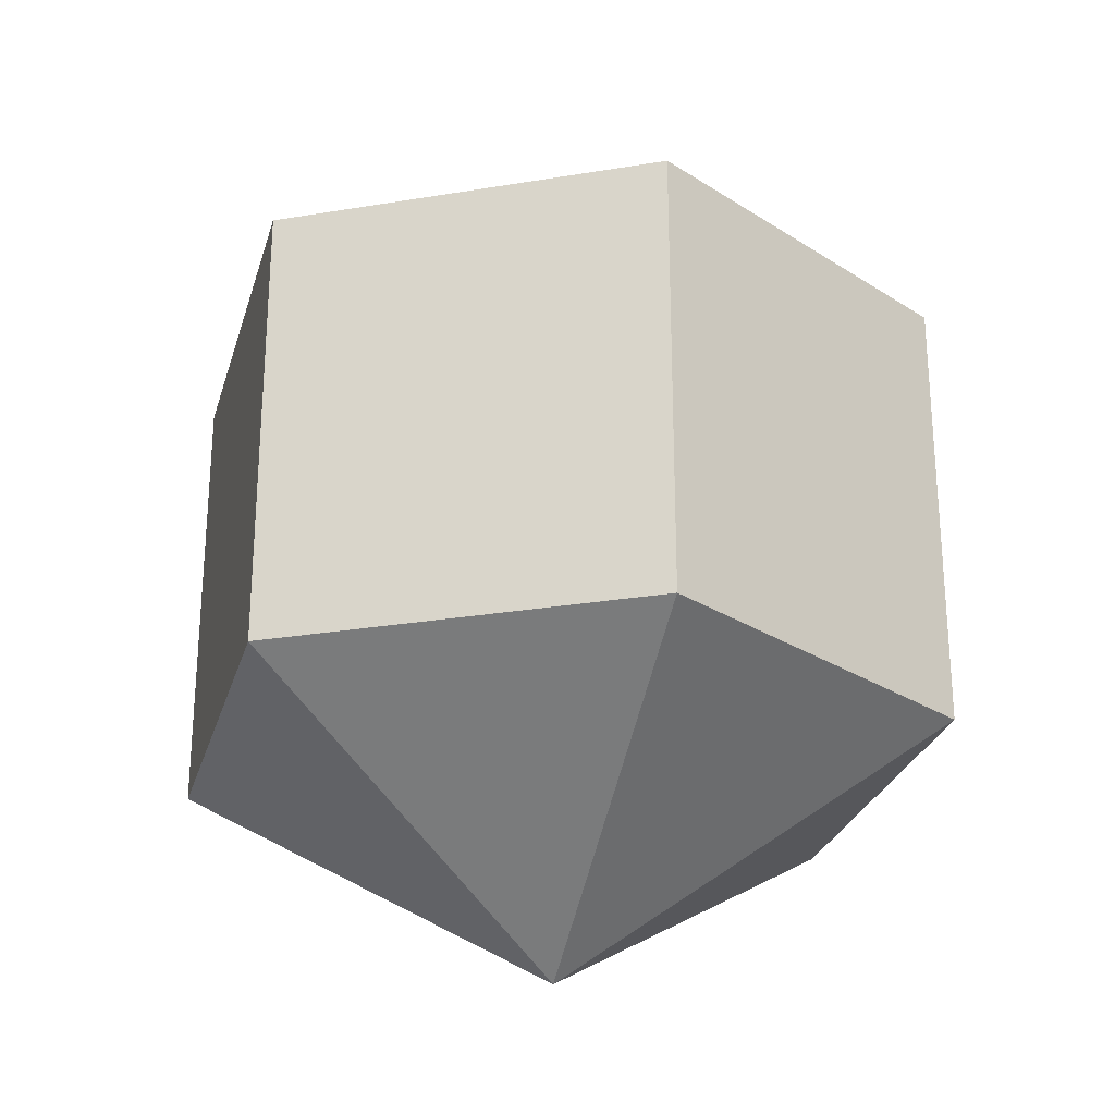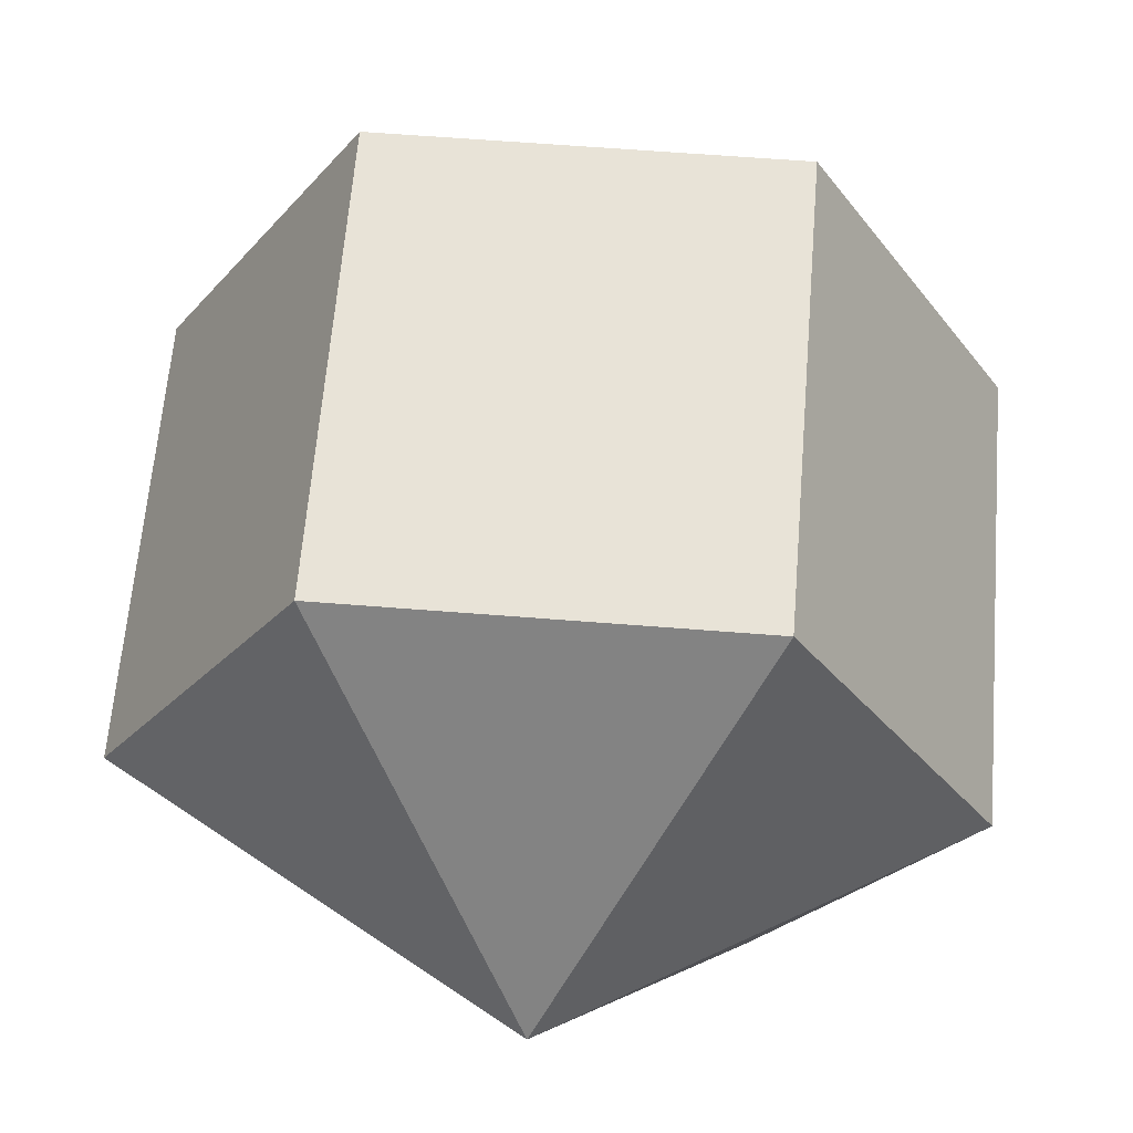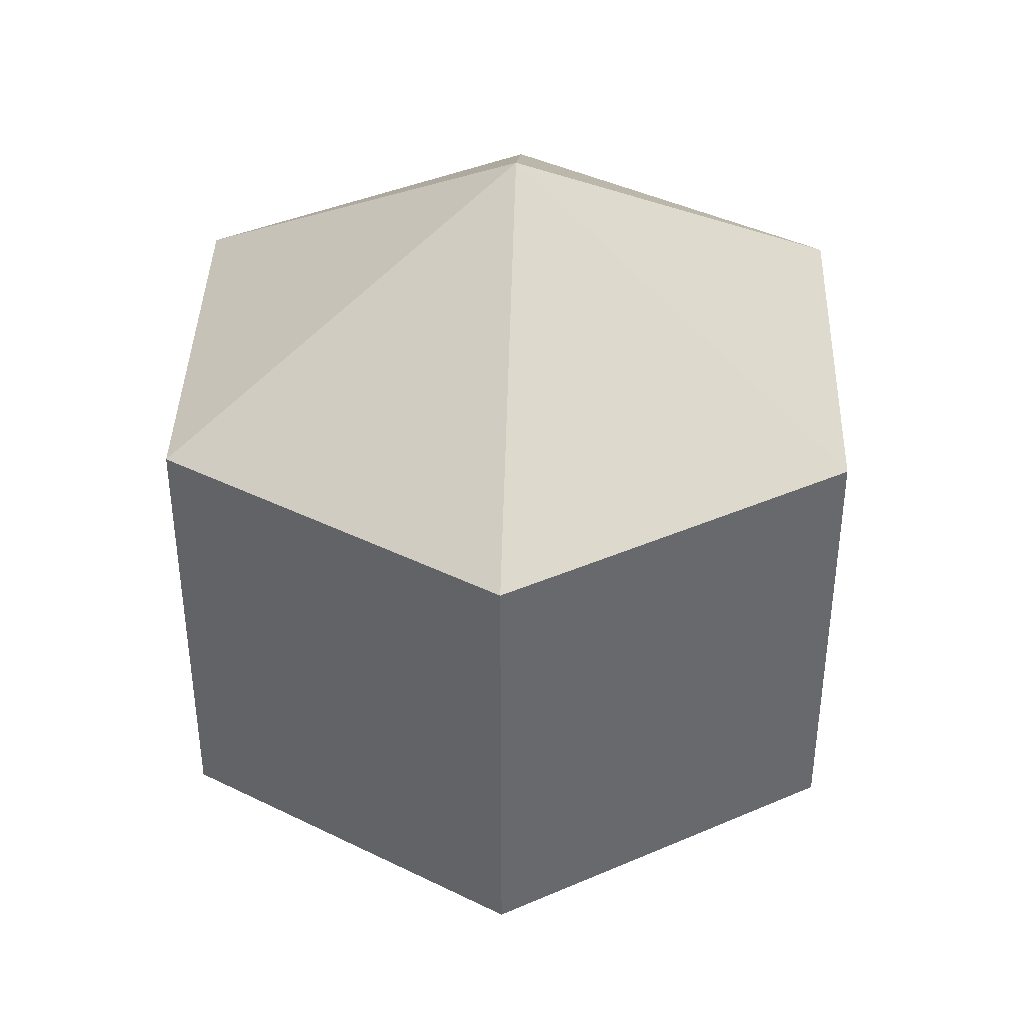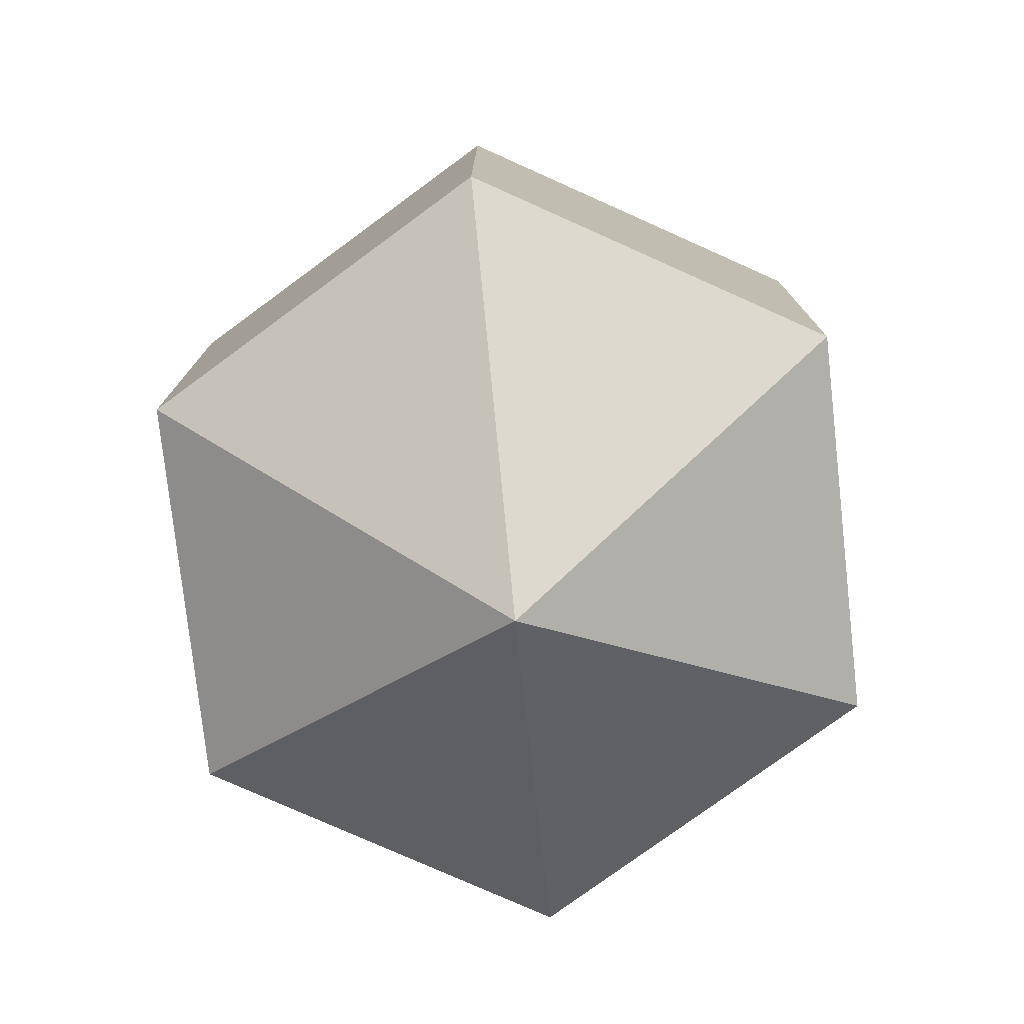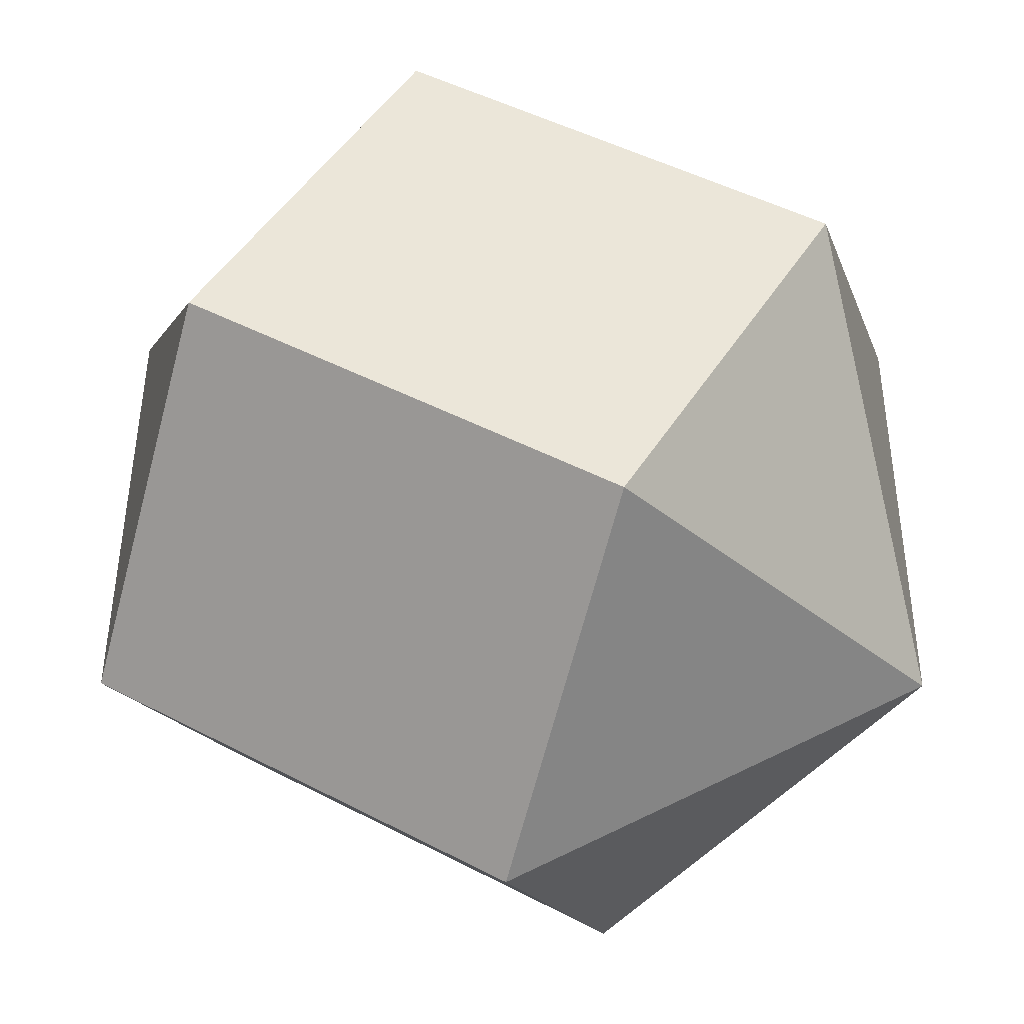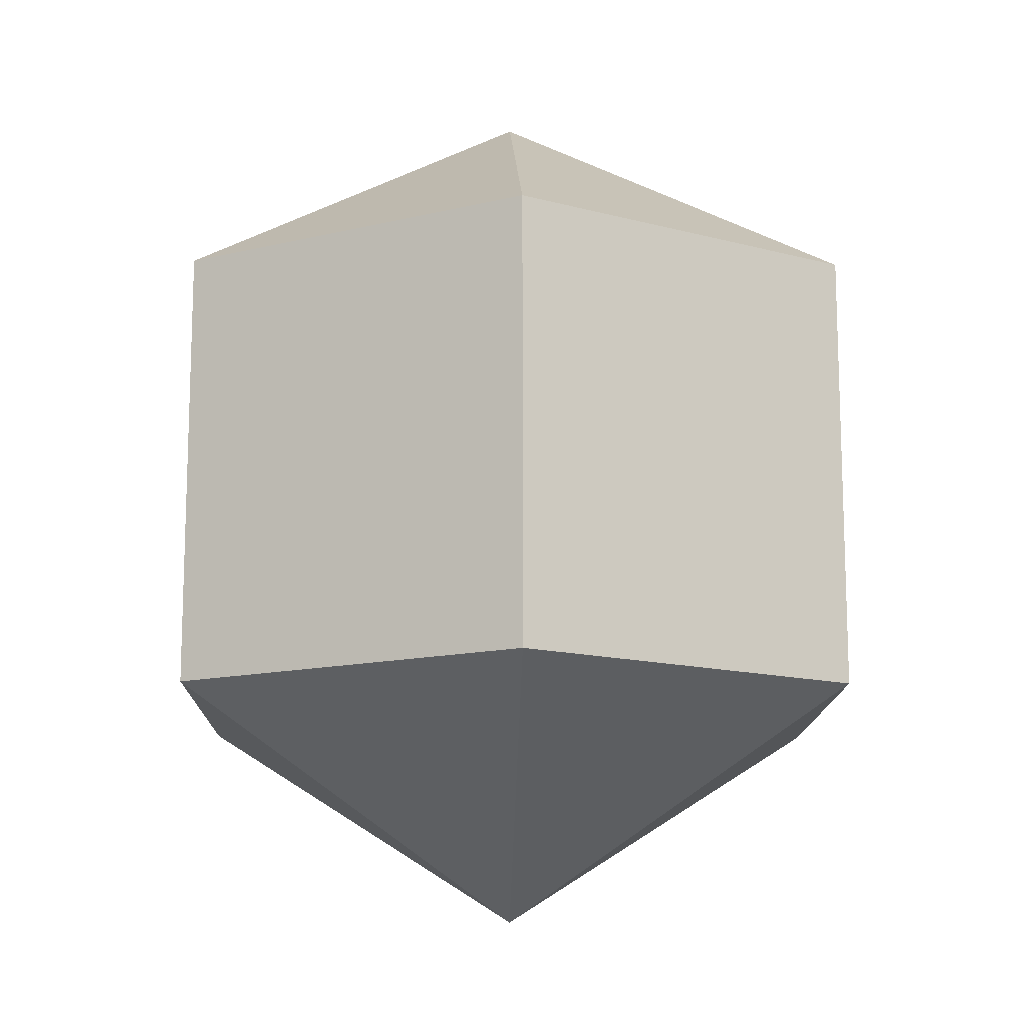
<metadata>
{"format":"obj","ext":"obj","renderer":"f3d","projection":"perspective","resolution":1024,"background":"white","views":[{"elev":-26.8,"azim":135.0,"up":"+Y"},{"elev":62.3,"azim":4.6,"up":"+Z"},{"elev":39.8,"azim":-28.2,"up":"+Y"},{"elev":-77.4,"azim":-83.7,"up":"+Y"},{"elev":47.6,"azim":-59.5,"up":"+Z"},{"elev":-13.5,"azim":88.9,"up":"+Y"}]}
</metadata>
<code>
o model_473
v 0.0002574 0.03775 0.0002229
v 0.01622 0.01873 0.02831
v 0.03269 0.01873 -0.0002229
v 0.0002574 0.03775 0.0002229
v 0.01622 0.01873 -0.02831
v 0.03269 0.01873 -0.0002229
v 0.0002574 0.03775 0.0002229
v 0.01622 0.01873 -0.02831
v -0.01622 0.01873 -0.02831
v 0.0002574 0.03775 0.0002229
v -0.03269 0.01873 0.0002229
v -0.01622 0.01873 -0.02831
v 0.0002574 0.03775 0.0002229
v -0.03269 0.01873 0.0002229
v -0.01622 0.01873 0.02831
v 0.0002574 0.03775 0.0002229
v 0.01622 0.01873 0.02831
v -0.01622 0.01873 0.02831
v 0.0002574 -0.03775 0.0002229
v 0.03269 -0.01873 -0.0002229
v 0.01622 -0.01873 0.02831
v 0.0002574 -0.03775 0.0002229
v 0.03269 -0.01873 -0.0002229
v 0.01622 -0.01873 -0.02831
v 0.0002574 -0.03775 0.0002229
v -0.01622 -0.01873 -0.02831
v 0.01622 -0.01873 -0.02831
v 0.0002574 -0.03775 0.0002229
v -0.01622 -0.01873 -0.02831
v -0.03269 -0.01873 0.0002229
v 0.0002574 -0.03775 0.0002229
v -0.01622 -0.01873 0.02831
v -0.03269 -0.01873 0.0002229
v 0.0002574 -0.03775 0.0002229
v -0.01622 -0.01873 0.02831
v 0.01622 -0.01873 0.02831
v 0.01622 -0.01873 0.02831
v 0.03269 -0.01873 -0.0002229
v 0.01622 0.01873 0.02831
v 0.03269 0.01873 -0.0002229
v 0.03269 -0.01873 -0.0002229
v 0.01622 -0.01873 -0.02831
v 0.03269 0.01873 -0.0002229
v 0.01622 0.01873 -0.02831
v 0.01622 -0.01873 -0.02831
v -0.01622 -0.01873 -0.02831
v 0.01622 0.01873 -0.02831
v -0.01622 0.01873 -0.02831
v -0.01622 -0.01873 -0.02831
v -0.03269 -0.01873 0.0002229
v -0.01622 0.01873 -0.02831
v -0.03269 0.01873 0.0002229
v -0.03269 -0.01873 0.0002229
v -0.01622 -0.01873 0.02831
v -0.03269 0.01873 0.0002229
v -0.01622 0.01873 0.02831
v -0.01622 -0.01873 0.02831
v 0.01622 -0.01873 0.02831
v -0.01622 0.01873 0.02831
v 0.01622 0.01873 0.02831
f 1 2 3
f 2 3 3
f 3 3 4
f 3 4 4
f 4 4 5
f 4 6 5
f 5 6 6
f 6 7 6
f 6 7 7
f 7 8 7
f 7 8 9
f 8 9 9
f 9 9 10
f 9 10 10
f 10 10 11
f 10 12 11
f 11 12 12
f 12 13 12
f 12 13 13
f 13 14 13
f 13 14 15
f 14 15 15
f 15 15 16
f 15 16 16
f 16 16 17
f 16 18 17
f 17 18 18
f 18 19 18
f 18 19 19
f 19 20 19
f 19 20 21
f 20 21 21
f 21 21 22
f 21 22 22
f 22 22 23
f 22 24 23
f 23 24 24
f 24 25 24
f 24 25 25
f 25 26 25
f 25 26 27
f 26 27 27
f 27 27 28
f 27 28 28
f 28 28 29
f 28 30 29
f 29 30 30
f 30 31 30
f 30 31 31
f 31 32 31
f 31 32 33
f 32 33 33
f 33 33 34
f 33 34 34
f 34 34 35
f 34 36 35
f 35 36 36
f 36 37 36
f 36 37 37
f 37 38 37
f 37 38 39
f 38 40 39
f 39 40 40
f 40 41 40
f 40 41 41
f 41 42 41
f 41 42 43
f 42 44 43
f 43 44 44
f 44 45 44
f 44 45 45
f 45 46 45
f 45 46 47
f 46 48 47
f 47 48 48
f 48 49 48
f 48 49 49
f 49 50 49
f 49 50 51
f 50 52 51
f 51 52 52
f 52 53 52
f 52 53 53
f 53 54 53
f 53 54 55
f 54 56 55
f 55 56 56
f 56 57 56
f 56 57 57
f 57 58 57
f 57 58 59
f 58 60 59

</code>
